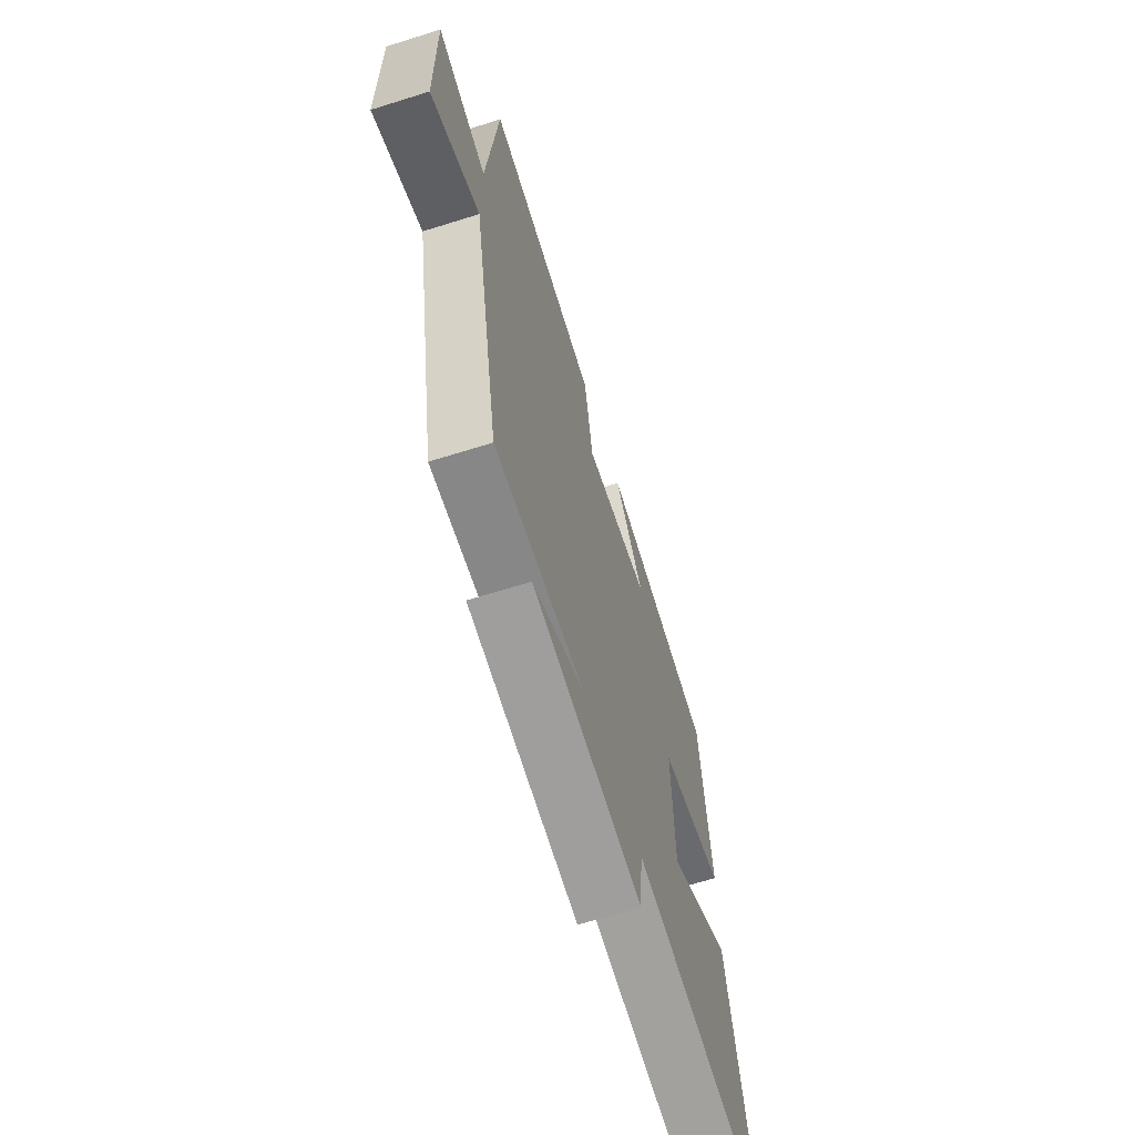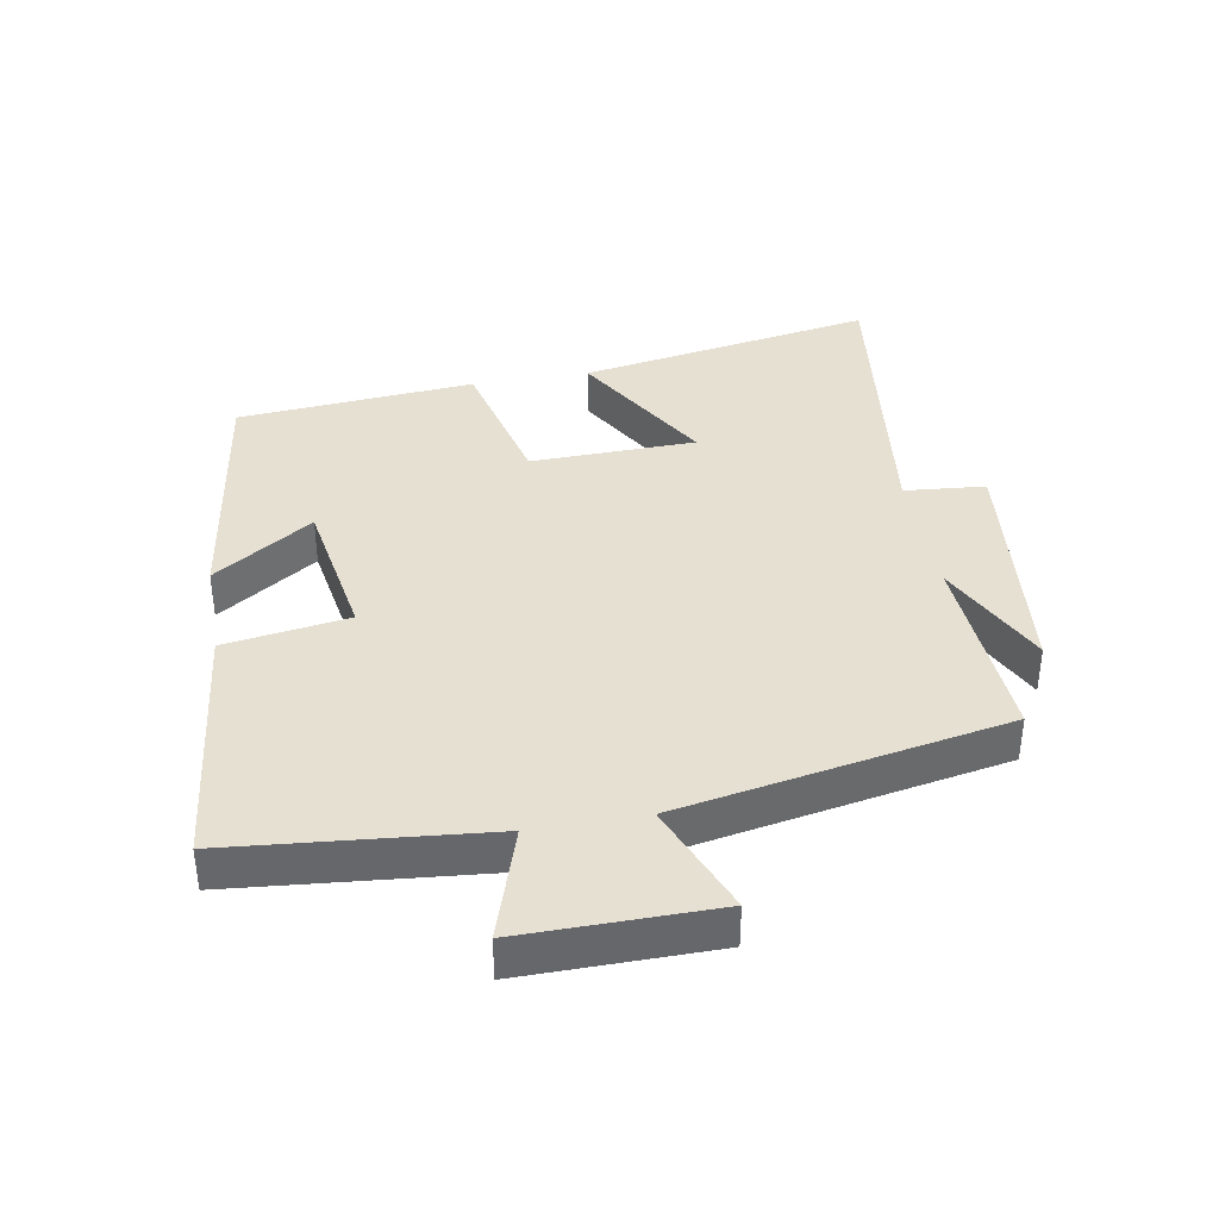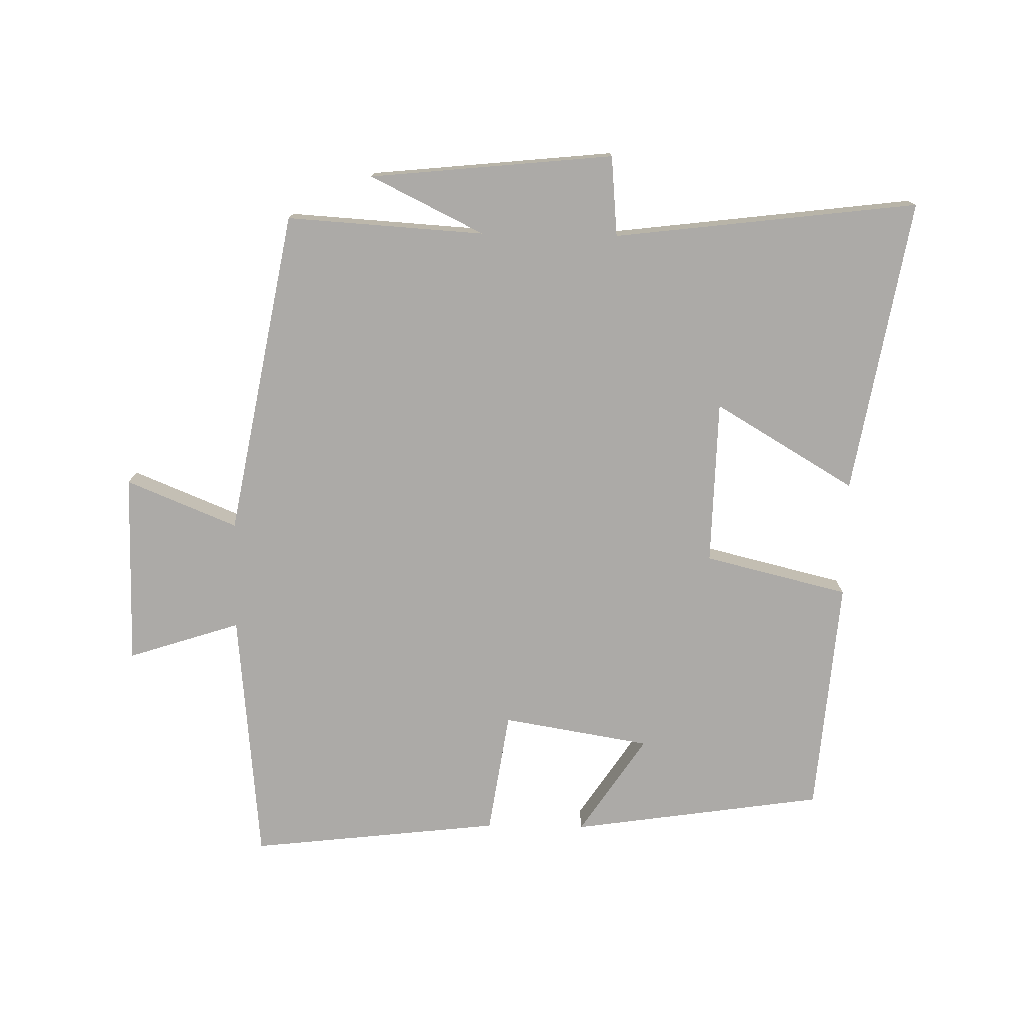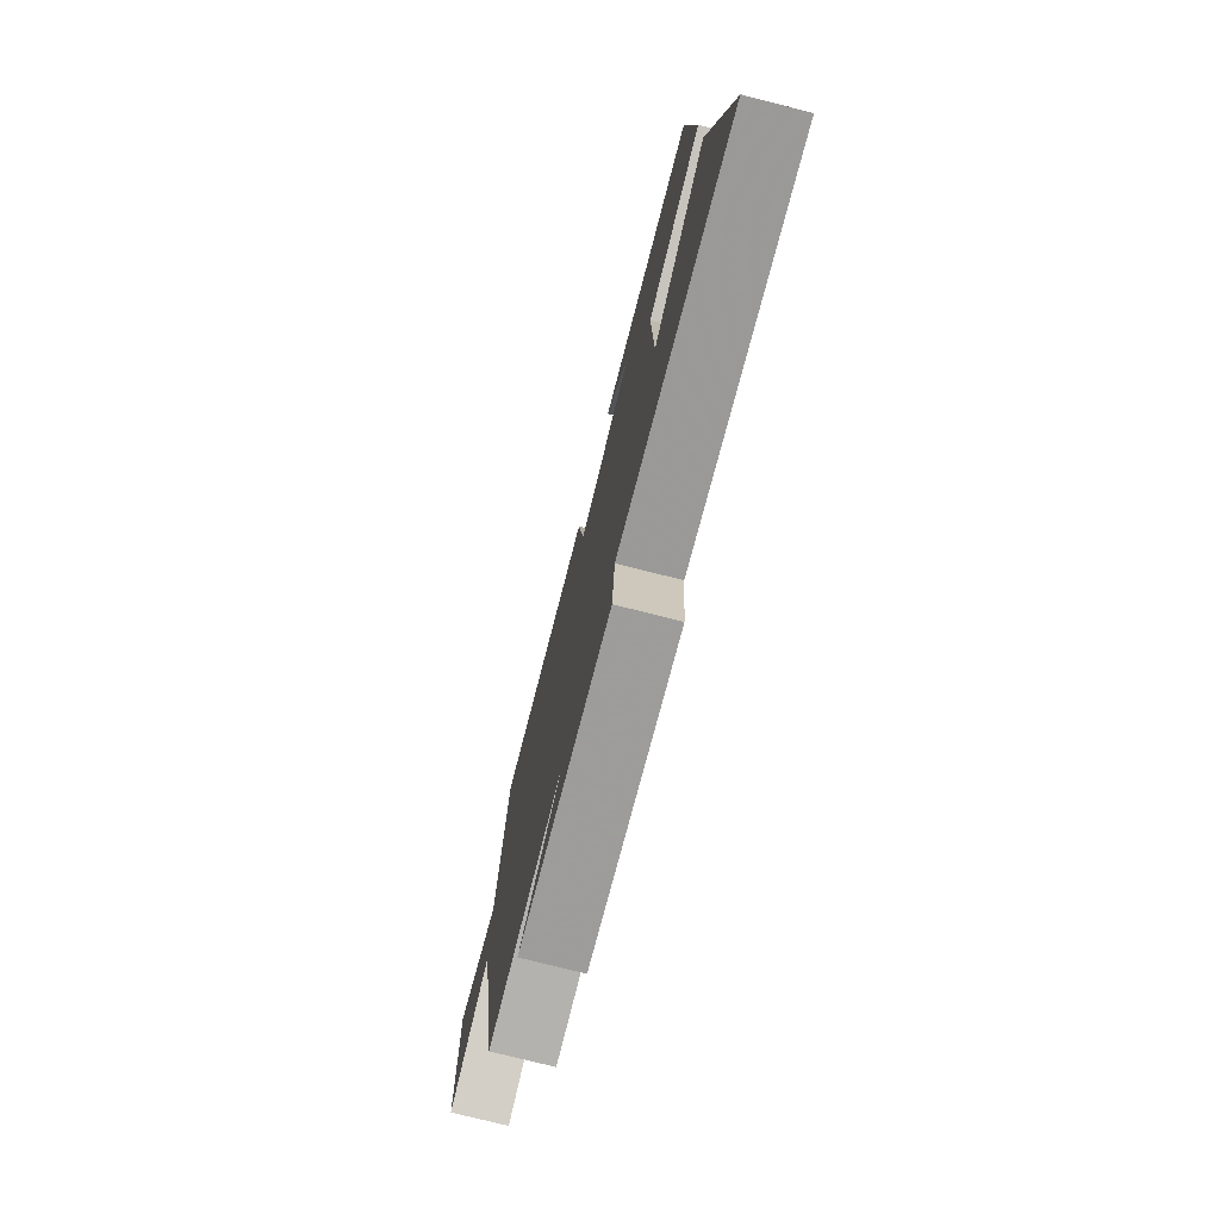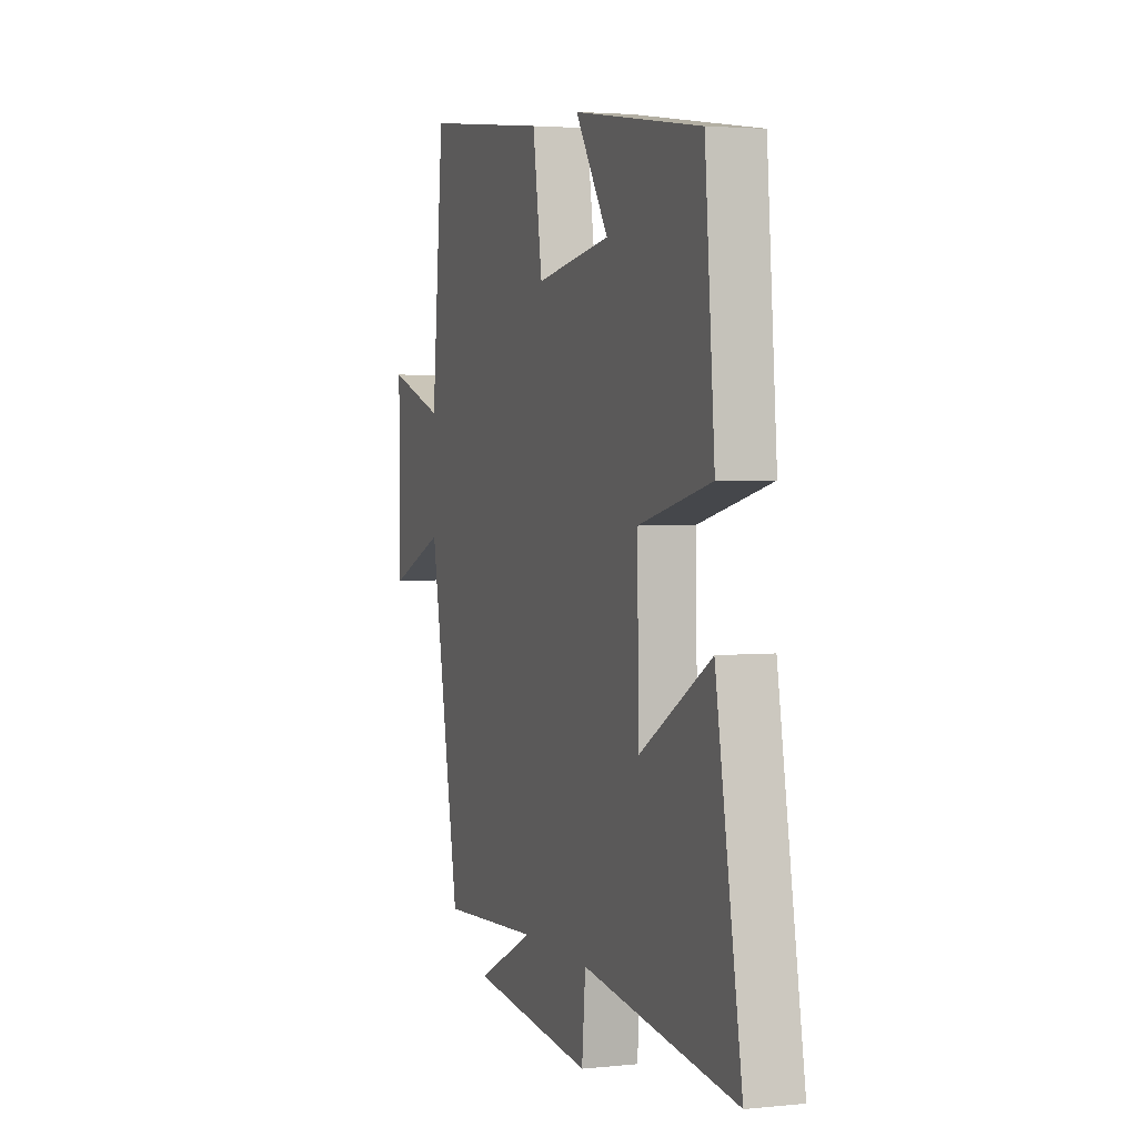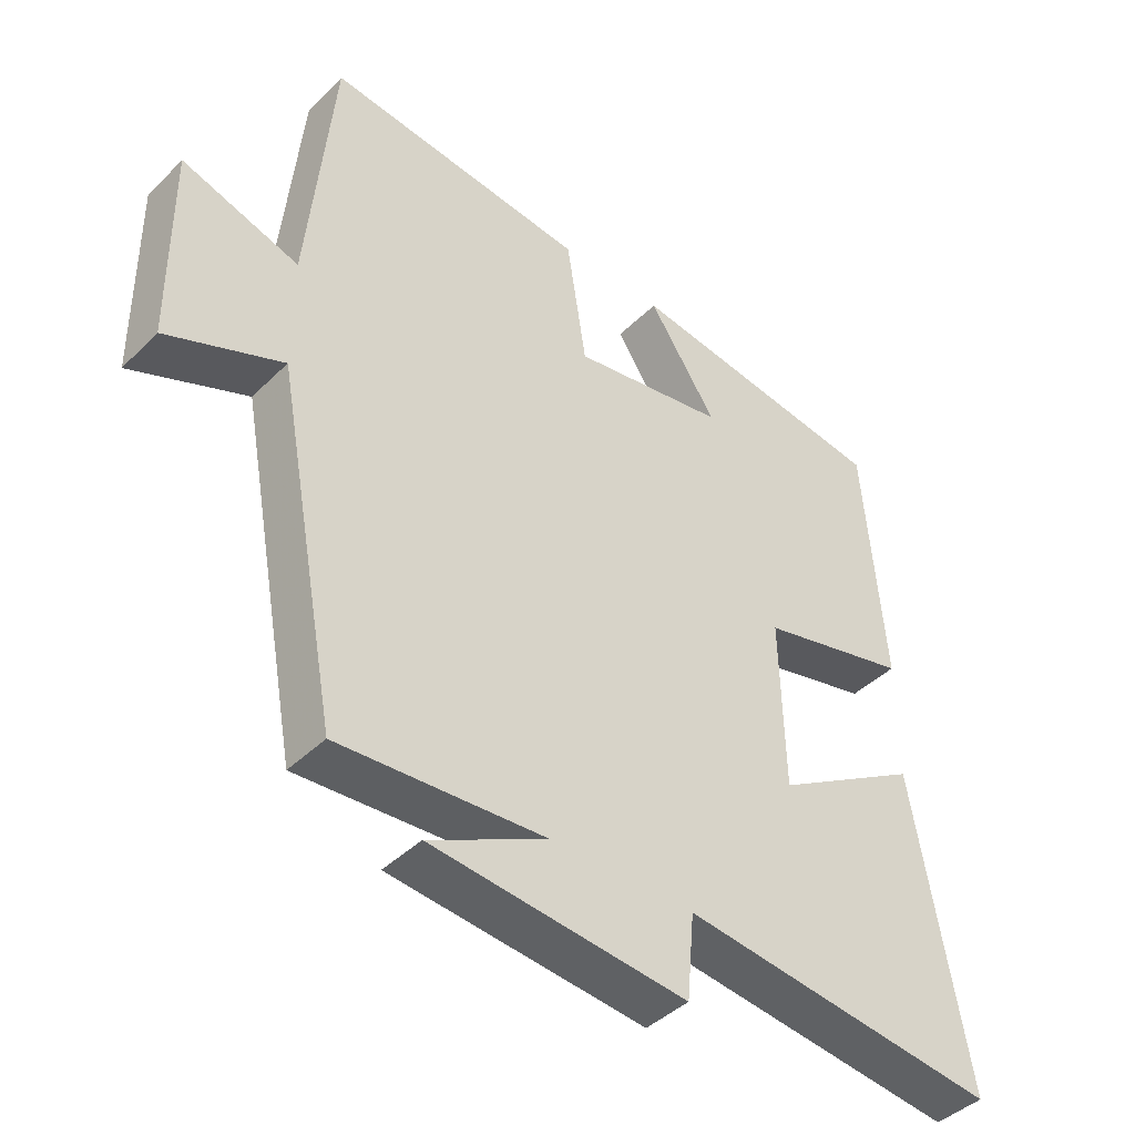
<metadata>
{"format":"obj","ext":"obj","renderer":"f3d","projection":"perspective","resolution":1024,"background":"white","views":[{"elev":-65.8,"azim":107.5,"up":"+Z"},{"elev":38.3,"azim":80.0,"up":"+Y"},{"elev":-76.1,"azim":179.0,"up":"+Y"},{"elev":-76.1,"azim":-104.2,"up":"+Z"},{"elev":3.0,"azim":-109.6,"up":"+Z"},{"elev":-42.4,"azim":139.2,"up":"+Z"}]}
</metadata>
<code>
v -0.47 0.07 0.443
v -0.08 0.07 0.5
v -0.181 0.07 0.348
v 0.047 0.07 0.31
v 0.076 0.07 0.5
v 0.463 0.07 0.544
v 0.5 0.07 0.152
v 0.673 0.07 0.208
v 0.671 0.07 -0.088
v 0.5 0.07 -0.018
v 0.407 0.07 -0.519
v 0.102 0.07 -0.5
v 0.277 0.07 -0.586
v -0.099 0.07 -0.624
v -0.11 0.07 -0.5
v -0.579 0.07 -0.557
v -0.5 0.07 -0.102
v -0.284 0.07 -0.23
v -0.278 0.07 0.024
v -0.5 0.07 0.078
v -0.47 0 0.443
v -0.08 0 0.5
v -0.181 0 0.348
v 0.047 0 0.31
v 0.076 0 0.5
v 0.463 0 0.544
v 0.5 0 0.152
v 0.673 0 0.208
v 0.671 0 -0.088
v 0.5 0 -0.018
v 0.407 0 -0.519
v 0.102 0 -0.5
v 0.277 0 -0.586
v -0.099 0 -0.624
v -0.11 0 -0.5
v -0.579 0 -0.557
v -0.5 0 -0.102
v -0.284 0 -0.23
v -0.278 0 0.024
v -0.5 0 0.078
f 19 20 1
f 15 16 17 18
f 15 18 19
f 12 13 14 15
f 12 15 19
f 12 19 1
f 11 12 1
f 10 11 1
f 7 8 9 10
f 6 7 10
f 5 6 10
f 4 5 10
f 3 4 10
f 1 2 3
f 1 3 10
f 21 40 39
f 38 37 36 35
f 39 38 35
f 35 34 33 32
f 39 35 32
f 21 39 32
f 21 32 31
f 21 31 30
f 30 29 28 27
f 30 27 26
f 30 26 25
f 30 25 24
f 30 24 23
f 23 22 21
f 30 23 21
f 1 21 22 2
f 2 22 23 3
f 3 23 24 4
f 4 24 25 5
f 5 25 26 6
f 6 26 27 7
f 7 27 28 8
f 8 28 29 9
f 9 29 30 10
f 10 30 31 11
f 11 31 32 12
f 12 32 33 13
f 13 33 34 14
f 14 34 35 15
f 15 35 36 16
f 16 36 37 17
f 17 37 38 18
f 18 38 39 19
f 19 39 40 20
f 20 40 21 1

</code>
